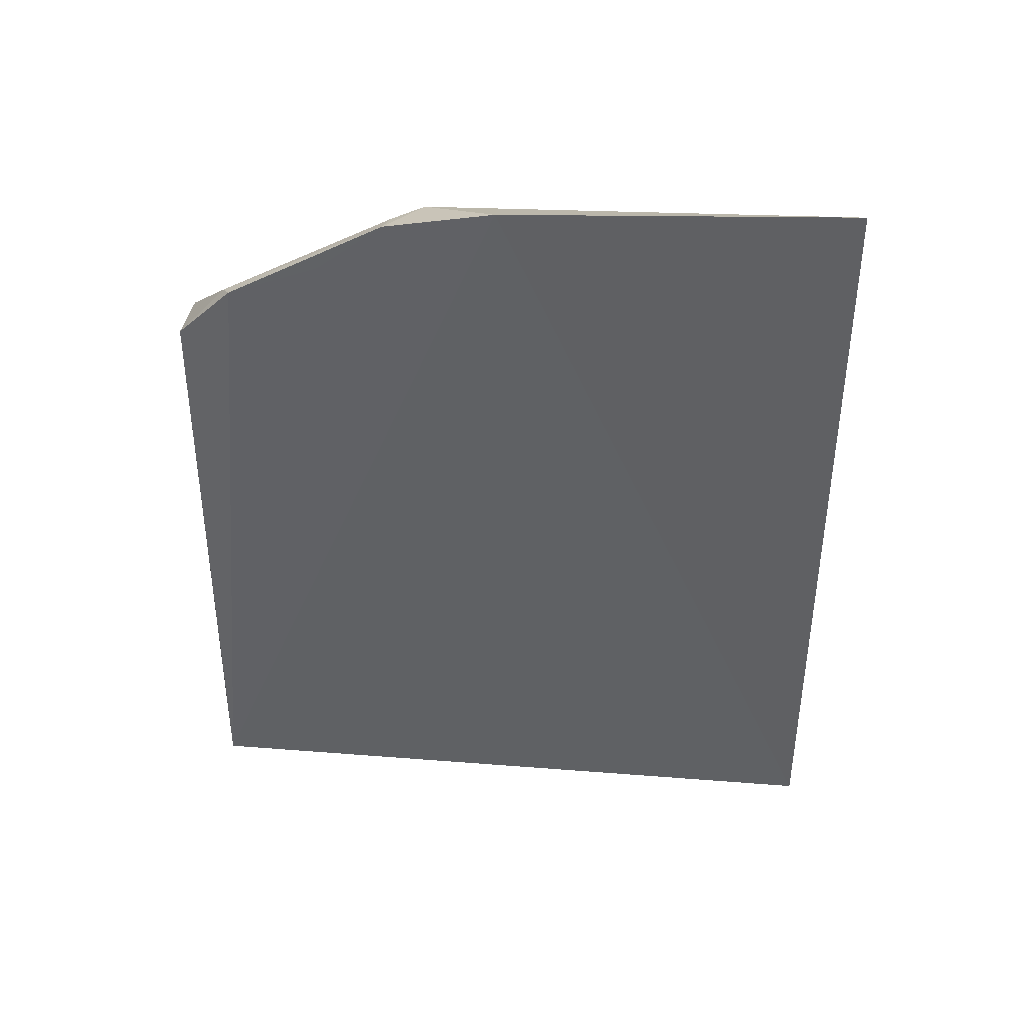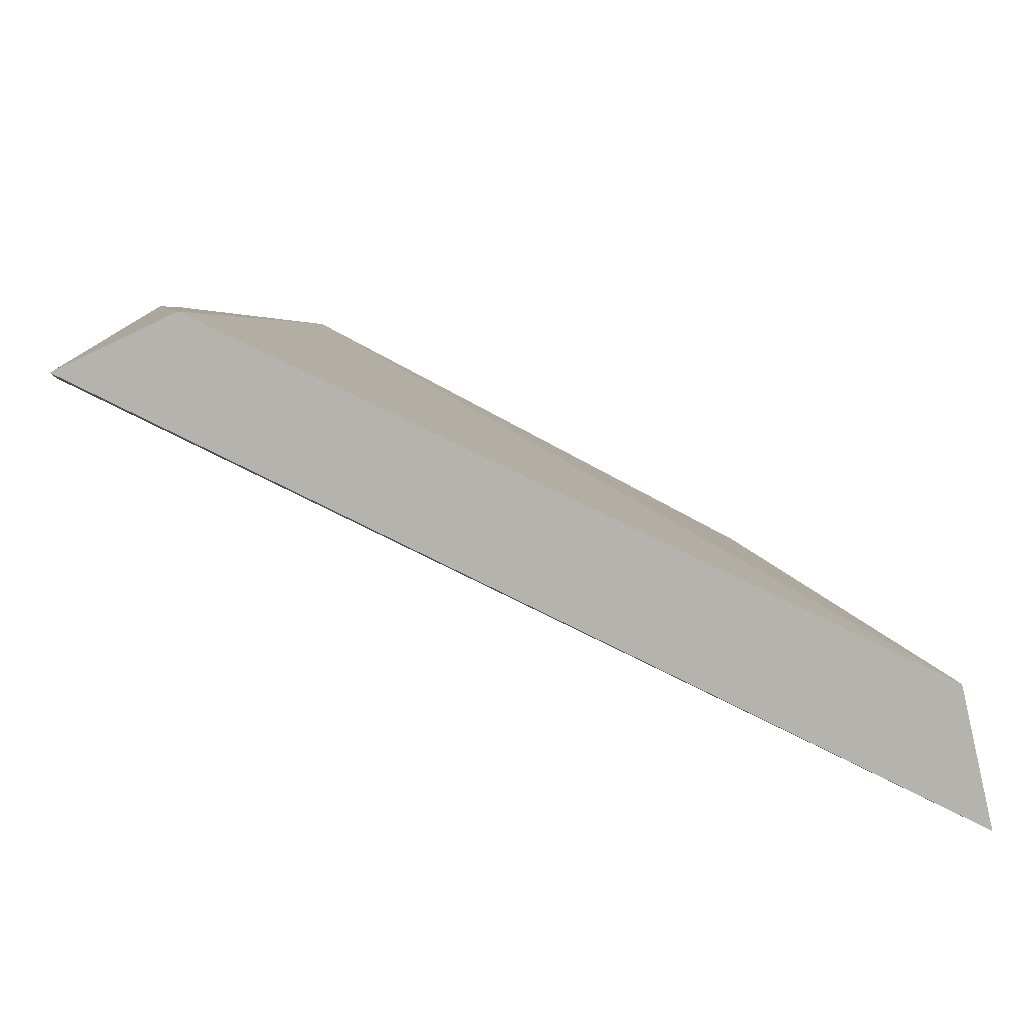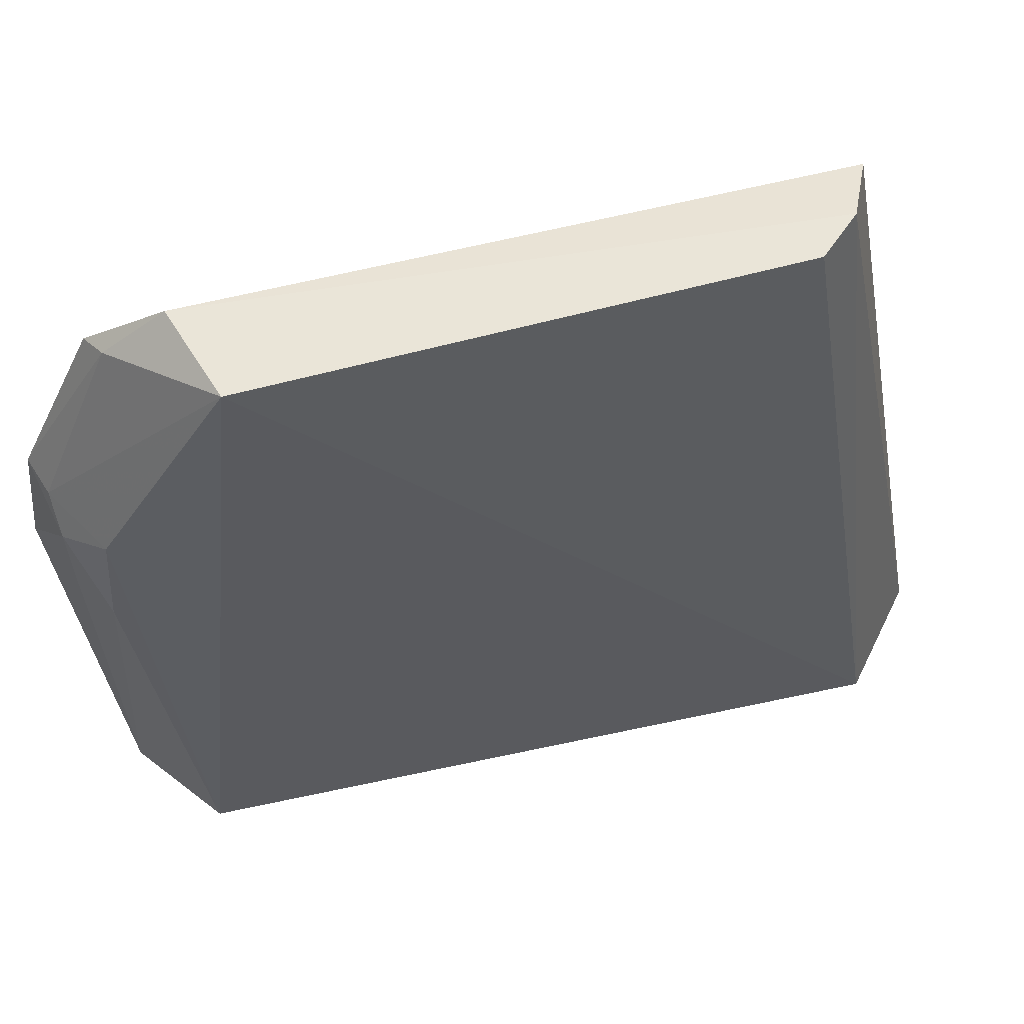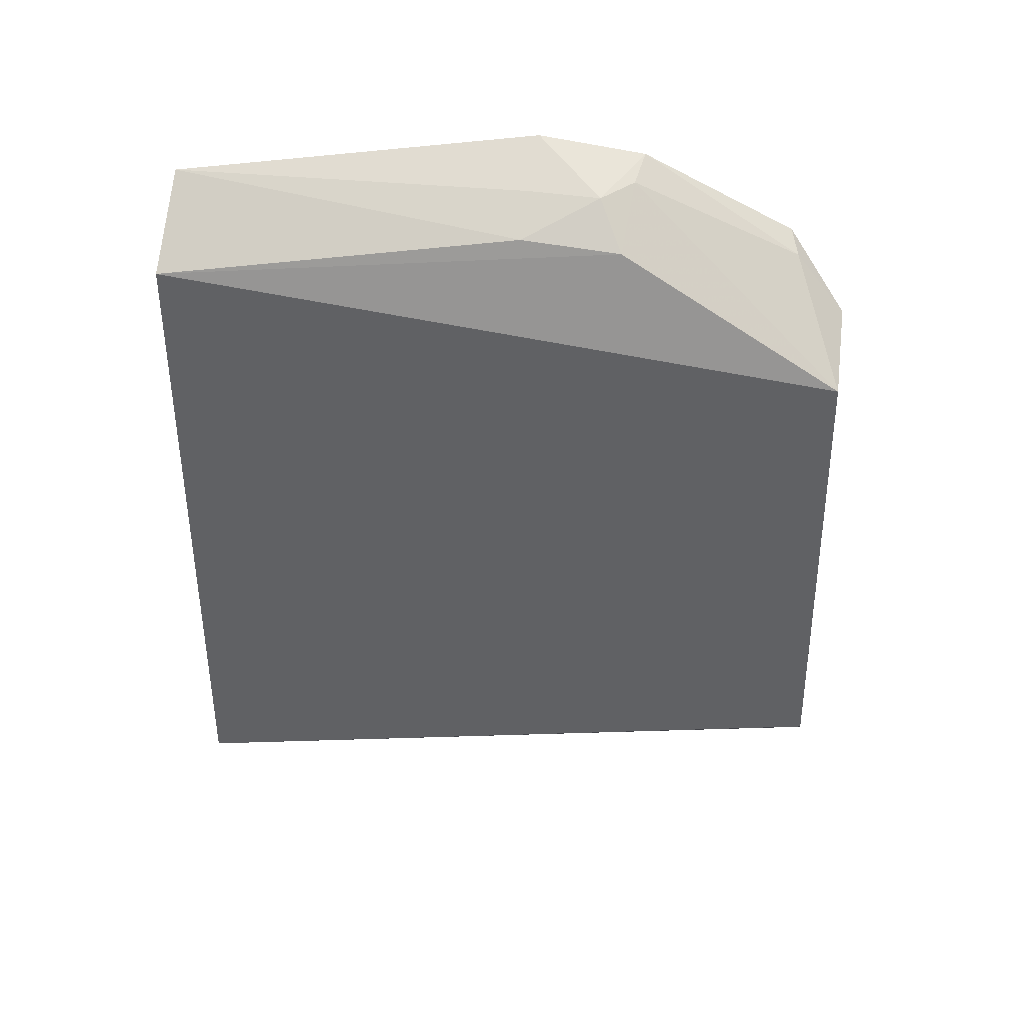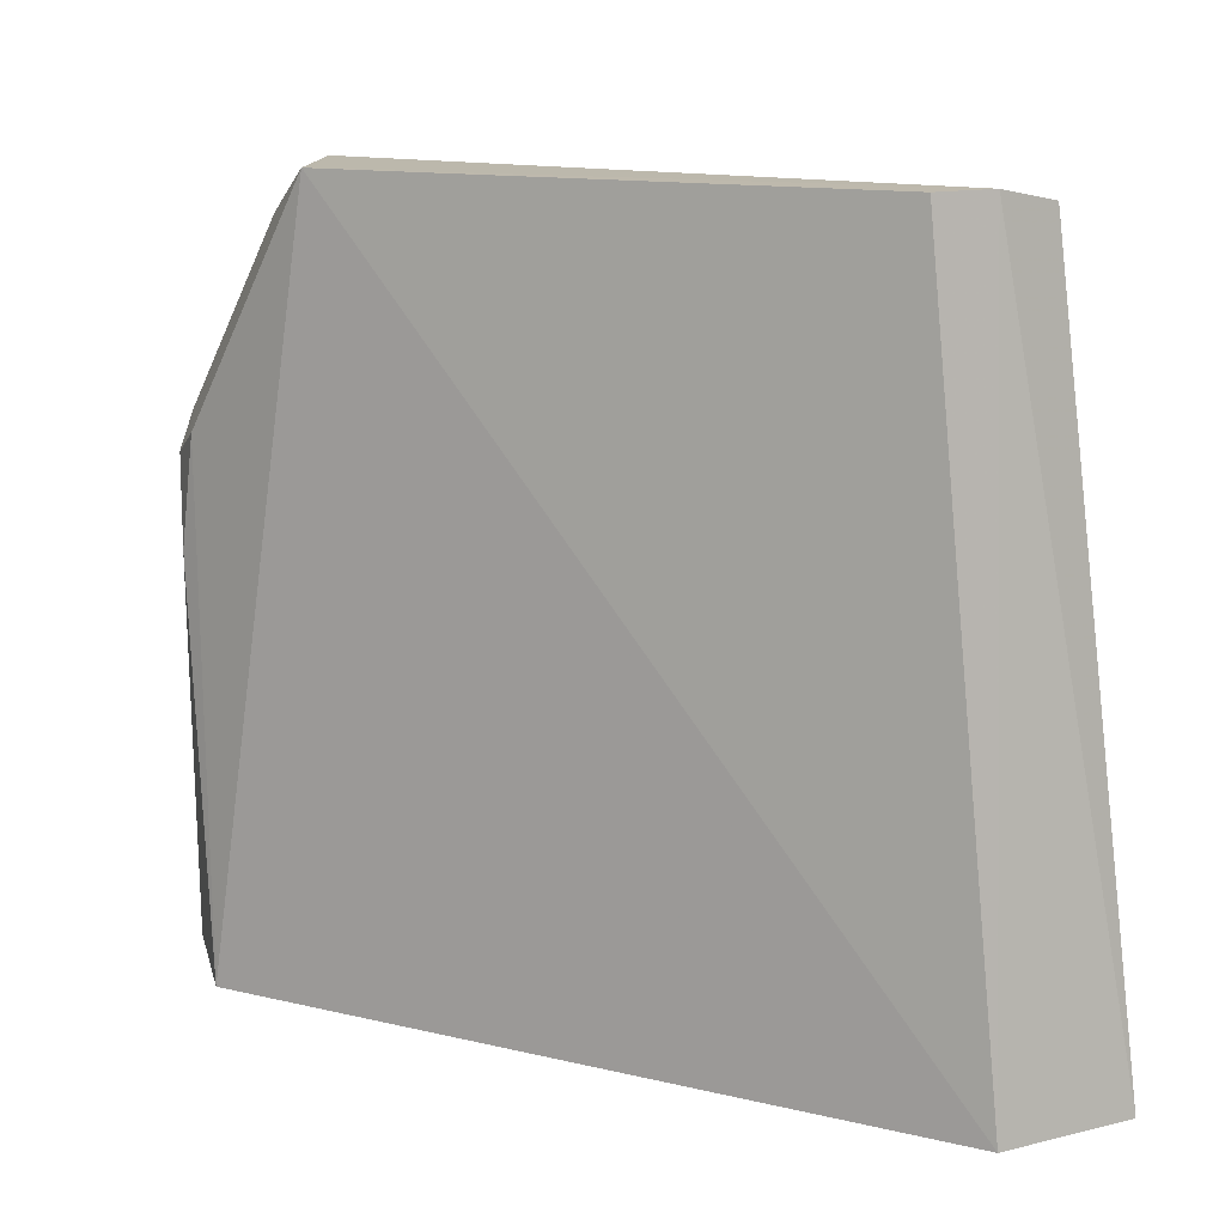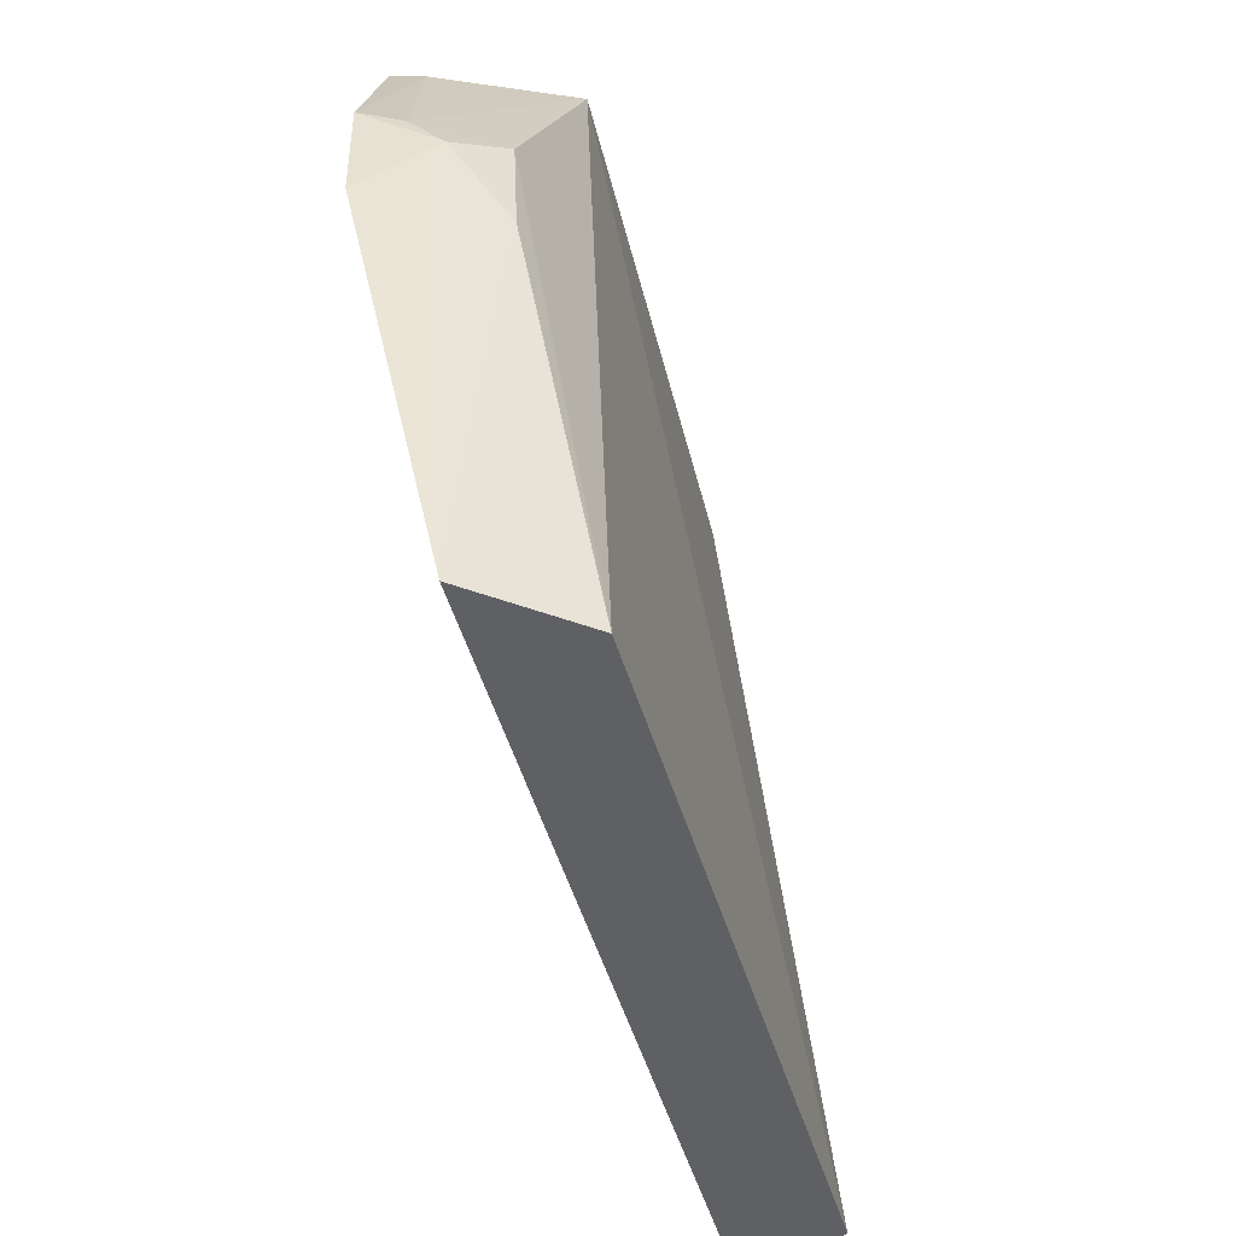
<metadata>
{"format":"obj","ext":"obj","renderer":"f3d","projection":"perspective","resolution":1024,"background":"white","views":[{"elev":39.8,"azim":92.7,"up":"+Y"},{"elev":-79.9,"azim":-117.2,"up":"+Z"},{"elev":59.4,"azim":-104.1,"up":"+Z"},{"elev":41.6,"azim":-79.5,"up":"+Y"},{"elev":17.3,"azim":-66.4,"up":"+Z"},{"elev":-44.7,"azim":-166.2,"up":"+Z"}]}
</metadata>
<code>
v -0.07597 -0.1138 0.3409
v -0.1017 -0.1558 0.08333
v -0.07014 0.1723 0.2197
v -0.06811 0.1674 0.2602
v -0.1149 0.1011 0.3426
v -0.06705 0.1497 0.2847
v -0.112 -0.08831 0.3467
v -0.1308 0.1329 0.08333
v -0.07848 0.1123 0.3409
v -0.09848 -0.1033 0.3467
v -0.09744 0.1584 0.08333
v -0.1376 -0.1253 0.08333
v -0.1072 0.1476 0.2573
v -0.0657 0.139 0.3178
v -0.08134 0.1627 0.2582
v -0.1097 0.1509 0.2197
v -0.07525 0.1341 0.3216
v -0.09249 0.1614 0.2468
v -0.09249 0.1614 0.2197
f 1 2 3
f 6 1 3
f 6 3 4
f 10 2 1
f 10 1 9
f 10 9 5
f 10 5 7
f 11 3 2
f 12 7 5
f 12 5 8
f 12 10 7
f 12 2 10
f 12 11 2
f 12 8 11
f 13 8 5
f 14 9 1
f 14 1 6
f 14 6 4
f 15 13 5
f 16 11 8
f 16 8 13
f 17 5 9
f 17 9 14
f 17 15 5
f 17 14 4
f 17 4 15
f 18 15 4
f 18 4 3
f 18 16 13
f 18 13 15
f 19 18 3
f 19 3 11
f 19 11 16
f 19 16 18

</code>
